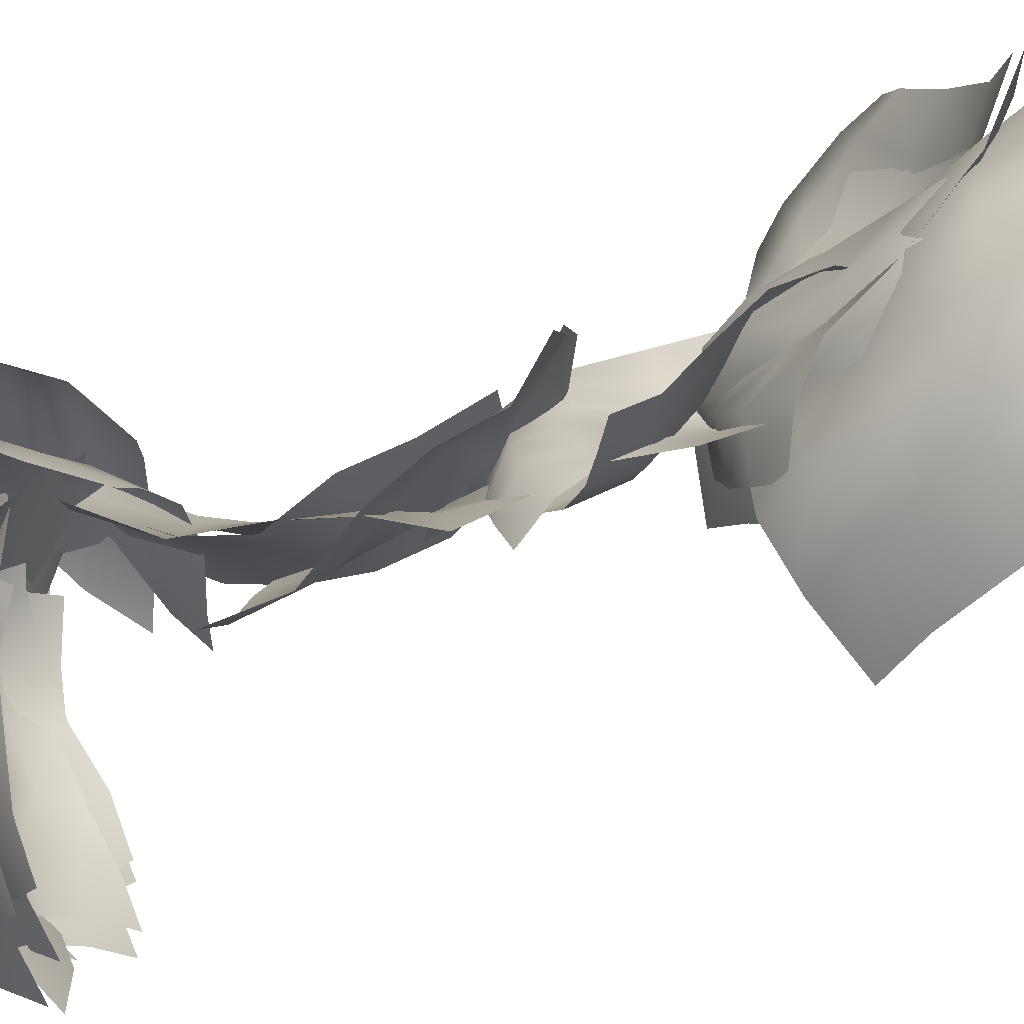
<metadata>
{"format":"obj","ext":"obj","renderer":"f3d","projection":"perspective","resolution":1024,"background":"white","views":[{"elev":-75.5,"azim":-78.2,"up":"+Z"}]}
</metadata>
<code>
g default
v -3.903 5.423 -5.055
v -3.91 6.021 -4.498
v -3.765 6.553 -3.868
v -3.503 7.008 -3.16
v -3.16 7.361 -2.368
v -3.014 7.83 -1.682
v -3.607 6.265 -5.653
v -3.734 6.899 -5.15
v -3.631 7.405 -4.527
v -3.327 7.785 -3.777
v -2.932 8.078 -2.95
v -2.747 8.516 -2.245
v -3.116 6.919 -6.081
v -3.308 7.569 -5.603
v -3.248 8.056 -4.989
v -2.948 8.39 -4.231
v -2.862 8.916 -3.614
v -2.604 9.289 -2.868
v -2.277 7.214 -6.267
v -2.46 7.851 -5.771
v -2.651 8.523 -5.303
v -2.602 9.024 -4.698
v -2.54 9.537 -4.088
v -2.258 9.874 -3.33
v -1.223 7.272 -6.333
v -1.644 8.132 -5.974
v -1.825 8.786 -5.488
v -1.8 9.282 -4.886
v -1.761 9.788 -4.279
v -1.519 10.13 -3.543
v -0.3572 7.474 -6.524
v -0.5954 8.183 -6.056
v -0.7067 8.782 -5.52
v -0.6893 9.28 -4.912
v -0.6632 9.781 -4.3
v -0.5052 10.18 -3.605
v -4.329 6.094 -4.321
v -3.892 6.908 -4.223
v -3.414 7.637 -4.008
v -2.883 8.273 -3.681
v -2.279 8.802 -3.234
v -1.82 9.431 -2.945
v -4.121 6.305 -5.292
v -3.785 7.161 -5.255
v -3.331 7.876 -5.033
v -2.748 8.447 -4.637
v -2.087 8.926 -4.138
v -1.593 9.53 -3.822
v -3.658 6.401 -6.019
v -3.383 7.265 -5.995
v -2.961 7.953 -5.77
v -2.375 8.475 -5.354
v -1.975 9.167 -5.153
v -1.422 9.71 -4.778
v -2.886 6.183 -6.383
v -2.613 7.011 -6.32
v -2.374 7.863 -6.296
v -1.978 8.536 -6.088
v -1.585 9.213 -5.893
v -1.018 9.72 -5.504
v -1.954 5.738 -6.551
v -1.865 6.757 -6.69
v -1.612 7.577 -6.636
v -1.22 8.241 -6.432
v -0.8282 8.91 -6.241
v -0.2831 9.431 -5.883
v -1.169 5.421 -6.898
v -0.9569 6.284 -6.869
v -0.652 7.043 -6.751
v -0.2556 7.708 -6.547
v 0.1414 8.375 -6.355
v 0.6356 8.949 -6.056
v -0.8723 17.07 -1.897
v -0.1847 17.2 -2.406
v 0.5086 17.2 -3.098
v 1.206 17.07 -3.646
v 1.906 16.79 -4.061
v 2.602 16.69 -4.119
v -1.24 17.55 -2.586
v -0.5447 17.76 -2.938
v 0.1504 17.76 -3.355
v 0.8458 17.55 -3.805
v 1.546 17.2 -4.238
v 2.248 17.07 -4.469
v -1.606 17.76 -3.274
v -0.9019 18.01 -3.627
v -0.206 18.01 -3.979
v 0.4855 17.76 -4.331
v 1.191 17.76 -4.683
v 1.891 17.55 -5.035
v -1.99 17.55 -3.962
v -1.285 17.76 -4.315
v -0.5686 18.01 -4.667
v 0.1339 18.01 -5.019
v 0.8374 18.01 -5.372
v 1.536 17.76 -5.724
v -2.382 17.06 -4.548
v -1.66 17.55 -4.849
v -0.9416 17.76 -5.259
v -0.2324 17.76 -5.691
v 0.4775 17.76 -6.059
v 1.181 17.55 -6.411
v -2.742 16.78 -5.004
v -2.033 17.06 -5.145
v -1.313 17.2 -5.558
v -0.5909 17.2 -6.167
v 0.1296 17.2 -6.73
v 0.8398 17.07 -7.096
v -0.7858 16.89 -2.204
v -0.1767 17.01 -2.667
v 0.4377 17.01 -3.24
v 1.056 16.89 -3.697
v 1.677 16.65 -4.097
v 2.295 16.56 -4.224
v -1.114 17.32 -2.81
v -0.4976 17.51 -3.122
v 0.1185 17.51 -3.492
v 0.7354 17.32 -3.876
v 1.356 17.01 -4.264
v 1.979 16.89 -4.499
v -1.44 17.51 -3.417
v -0.8177 17.73 -3.729
v -0.2003 17.73 -4.039
v 0.4145 17.51 -4.35
v 1.041 17.51 -4.661
v 1.663 17.32 -4.972
v -1.781 17.32 -4.024
v -1.157 17.51 -4.335
v -0.5236 17.73 -4.647
v 0.1008 17.73 -4.958
v 0.7267 17.73 -5.269
v 1.348 17.51 -5.58
v -2.129 16.89 -4.522
v -1.49 17.32 -4.794
v -0.8538 17.51 -5.157
v -0.224 17.51 -5.543
v 0.4071 17.51 -5.875
v 1.032 17.32 -6.187
v -2.45 16.64 -4.897
v -1.821 16.89 -5.061
v -1.183 17.01 -5.437
v -0.5439 17.01 -5.958
v 0.09539 17.01 -6.454
v 0.7274 16.89 -6.79
v -1.782 16.99 -2.791
v -1.088 17.14 -2.792
v -0.3931 17.14 -2.838
v 0.3029 16.99 -3.146
v 0.9999 16.67 -3.493
v 1.698 16.56 -3.729
v -1.787 17.53 -3.474
v -1.083 17.77 -3.475
v -0.388 17.77 -3.475
v 0.3022 17.53 -3.567
v 0.9967 17.14 -3.82
v 1.696 16.99 -4.077
v -1.786 17.77 -4.157
v -1.075 18.05 -4.158
v -0.3817 18.05 -4.158
v 0.3031 17.77 -4.158
v 1.003 17.77 -4.179
v 1.698 17.53 -4.282
v -1.81 17.53 -4.723
v -1.099 17.77 -4.811
v -0.3842 18.05 -4.84
v 0.312 18.05 -4.841
v 1.008 18.05 -4.841
v 1.699 17.77 -4.841
v -1.835 16.98 -5.05
v -1.109 17.53 -5.304
v -0.3962 17.77 -5.498
v 0.3037 17.77 -5.523
v 1.003 17.77 -5.523
v 1.698 17.53 -5.524
v -1.814 16.67 -5.503
v -1.108 16.99 -5.738
v -0.4032 17.14 -6.052
v 0.2989 17.14 -6.201
v 1.001 17.14 -6.204
v 1.698 16.99 -6.206
v -2.707 17.34 -5.248
v -2.416 17.52 -4.76
v -2.116 17.52 -4.14
v -1.812 17.35 -3.392
v -1.499 16.98 -2.643
v -1.175 16.85 -1.895
v -1.91 17.98 -5.615
v -1.602 18.27 -5.13
v -1.307 18.27 -4.434
v -1.026 17.98 -3.685
v -0.7352 17.53 -2.936
v -0.4224 17.35 -2.245
v -1.131 18.27 -6.097
v -0.8197 18.59 -5.477
v -0.5266 18.59 -4.728
v -0.2526 18.27 -3.979
v 0.04804 18.27 -3.234
v 0.3423 17.98 -2.69
v -0.3813 17.98 -6.474
v -0.08627 18.27 -5.769
v 0.2241 18.59 -5.021
v 0.5178 18.59 -4.272
v 0.8118 18.59 -3.529
v 1.101 18.27 -3.042
v 0.3755 17.35 -6.806
v 0.6655 17.98 -6.062
v 0.9658 18.27 -5.313
v 1.262 18.27 -4.564
v 1.558 18.27 -3.86
v 1.852 17.98 -3.427
v 1.139 16.98 -7.099
v 1.422 17.35 -6.354
v 1.717 17.53 -5.606
v 2.014 17.53 -4.857
v 2.31 17.53 -4.252
v 2.605 17.35 -3.846
v 1.626 16.87 -3.145
v 1.721 17.19 -3.694
v 1.837 17.33 -4.088
v 1.972 17.3 -4.539
v 2.127 17.08 -5.323
v 2.258 17.09 -6.128
v 0.7601 17.43 -2.794
v 0.8443 17.85 -3.255
v 0.9589 17.99 -3.758
v 1.101 17.86 -4.504
v 1.263 17.55 -5.361
v 1.404 17.52 -6.173
v -0.06974 17.64 -2.382
v 0.01331 18.11 -2.998
v 0.1292 18.25 -3.749
v 0.2693 18.07 -4.585
v 0.3933 18.22 -5.368
v 0.5416 18.08 -6.197
v -0.8521 17.3 -2.41
v -0.7723 17.72 -3.147
v -0.6761 18.19 -3.876
v -0.5534 18.33 -4.659
v -0.4261 18.47 -5.442
v -0.2796 18.3 -6.275
v -1.607 16.61 -2.641
v -1.565 17.38 -3.32
v -1.472 17.8 -4.057
v -1.35 17.95 -4.81
v -1.217 18.09 -5.497
v -1.058 17.95 -6.234
v -2.37 16.18 -2.828
v -2.326 16.69 -3.55
v -2.244 17.01 -4.28
v -2.127 17.15 -4.816
v -1.983 17.3 -5.313
v -1.797 17.27 -6.041
v -2.067 17.13 -2.489
v -1.257 17.31 -2.489
v -0.4423 17.31 -2.534
v 0.3732 17.13 -2.939
v 1.19 16.77 -3.375
v 2.007 16.64 -3.502
v -2.073 17.77 -3.293
v -1.247 18.06 -3.293
v -0.4341 18.06 -3.293
v 0.3732 17.77 -3.411
v 1.187 17.31 -3.75
v 2.006 17.13 -3.985
v -2.068 18.05 -4.097
v -1.232 18.38 -4.097
v -0.4219 18.38 -4.097
v 0.376 18.06 -4.097
v 1.194 18.06 -4.112
v 2.007 17.77 -4.201
v -2.096 17.77 -4.798
v -1.262 18.06 -4.879
v -0.4233 18.38 -4.902
v 0.3884 18.38 -4.902
v 1.2 18.38 -4.902
v 2.008 18.06 -4.902
v -2.127 17.13 -5.164
v -1.275 17.77 -5.46
v -0.4402 18.06 -5.687
v 0.3776 18.06 -5.705
v 1.195 18.06 -5.706
v 2.007 17.77 -5.706
v -2.089 16.76 -5.754
v -1.267 17.13 -5.976
v -0.4452 17.31 -6.349
v 0.3743 17.31 -6.505
v 1.193 17.31 -6.508
v 2.007 17.13 -6.509
v -4.778 6.456 -4.963
v -4.256 6.569 -4.393
v -3.834 6.76 -3.79
v -3.581 7.107 -3.131
v -3.471 7.531 -2.423
v -3.418 8.016 -1.737
v -3.956 7.023 -5.23
v -3.454 7.164 -4.681
v -3.116 7.302 -4.1
v -2.956 7.516 -3.457
v -2.927 7.871 -2.744
v -2.947 8.327 -2.045
v -3.174 7.919 -5.339
v -2.834 8.171 -4.777
v -2.614 8.278 -4.201
v -2.509 8.341 -3.623
v -2.573 8.655 -3.029
v -2.578 8.954 -2.349
v -2.588 8.783 -5.374
v -2.38 9.1 -4.792
v -2.273 9.365 -4.264
v -2.223 9.456 -3.774
v -2.231 9.566 -3.27
v -2.151 9.668 -2.653
v -2.001 9.179 -5.494
v -1.923 9.66 -4.94
v -1.83 9.896 -4.424
v -1.764 9.977 -3.966
v -1.718 10.05 -3.507
v -1.548 10.08 -2.943
v -1.362 9.386 -5.743
v -1.24 9.702 -5.166
v -1.135 9.912 -4.645
v -1.091 9.962 -4.199
v -1.033 10.04 -3.752
v -0.8572 10.13 -3.201
v -2.195 9.189 -4.815
v -2.345 8.535 -4.567
v -2.627 7.921 -4.351
v -3.149 7.392 -4.17
v -3.838 6.897 -4.044
v -4.59 6.438 -3.88
v -1.93 9.247 -3.964
v -2.095 8.625 -3.664
v -2.371 8.046 -3.489
v -2.833 7.526 -3.406
v -3.506 7.052 -3.349
v -4.265 6.633 -3.249
v -1.969 9.328 -2.903
v -2.292 8.806 -2.617
v -2.606 8.274 -2.519
v -2.959 7.776 -2.536
v -3.548 7.442 -2.526
v -4.168 6.992 -2.497
v -2.147 9.415 -1.95
v -2.593 8.962 -1.703
v -3.023 8.587 -1.561
v -3.353 8.205 -1.573
v -3.729 7.849 -1.623
v -4.143 7.354 -1.634
v -2.044 9.38 -1.266
v -2.655 9.071 -0.9838
v -3.087 8.702 -0.8585
v -3.391 8.337 -0.8507
v -3.697 7.982 -0.866
v -4 7.469 -0.8368
v -1.764 9.343 -0.6471
v -2.29 8.925 -0.4368
v -2.725 8.531 -0.311
v -3.017 8.175 -0.3287
v -3.326 7.825 -0.3197
v -3.667 7.342 -0.2382
v -1.058 12.28 -3.358
v -1.063 11.87 -3.827
v -1.17 11.51 -4.314
v -1.479 11.25 -4.814
v -1.895 11.06 -5.332
v -2.349 10.87 -5.814
v -1.089 11.55 -3.02
v -1.132 11.11 -3.472
v -1.238 10.8 -3.954
v -1.481 10.61 -4.467
v -1.892 10.49 -5.006
v -2.377 10.36 -5.506
v -1.431 10.7 -2.749
v -1.629 10.32 -3.199
v -1.765 10.09 -3.686
v -1.908 9.977 -4.177
v -2.306 9.919 -4.626
v -2.675 9.812 -5.148
v -1.837 9.961 -2.554
v -2.136 9.644 -3.017
v -2.42 9.435 -3.437
v -2.591 9.341 -3.85
v -2.801 9.294 -4.265
v -2.995 9.173 -4.776
v -1.892 9.373 -2.38
v -2.344 9.089 -2.791
v -2.609 8.888 -3.208
v -2.762 8.774 -3.597
v -2.917 8.684 -3.985
v -3.028 8.506 -4.466
v -1.783 8.823 -2.133
v -2.102 8.552 -2.598
v -2.345 8.343 -3.026
v -2.475 8.254 -3.41
v -2.627 8.145 -3.786
v -2.777 7.933 -4.247
v -2.441 11.9 -4.191
v -1.964 11.92 -3.586
v -1.533 11.93 -2.875
v -1.159 11.94 -2.154
v -2.217 12.74 -4.542
v -1.617 12.75 -4.055
v -1.138 12.75 -3.353
v -0.6916 12.76 -2.636
v -2.067 13.56 -4.691
v -1.405 13.57 -4.258
v -1.033 13.58 -3.524
v -0.5404 13.58 -2.813
v -1.694 14.38 -4.972
v -1.407 14.38 -4.237
v -1.04 14.39 -3.498
v -0.5489 14.39 -2.791
v -1.781 15.18 -4.759
v -1.469 15.18 -4.024
v -1.112 15.19 -3.282
v -0.6724 15.18 -2.567
v -2.081 15.97 -4.288
v -1.753 15.97 -3.55
v -1.416 15.97 -2.804
v -1.025 15.97 -2.082
v -2.109 15.99 -3.308
v -2.187 16.03 -3.996
v -2.212 16.17 -4.577
v -2.42 16.16 -5.012
v -1.564 15.18 -3.152
v -1.626 15.12 -3.865
v -1.752 15.2 -4.629
v -1.908 15.21 -5.293
v -1.232 14.37 -2.946
v -1.233 14.3 -3.641
v -1.648 14.22 -4.404
v -1.88 14.18 -5.303
v -0.6738 13.65 -2.905
v -1.138 13.52 -3.466
v -1.547 13.42 -4.244
v -1.711 13.33 -5.168
v -0.8012 12.87 -2.912
v -1.242 12.74 -3.531
v -1.365 12.66 -4.276
v -1.38 12.58 -5.094
v -1.271 12.05 -3.004
v -1.477 11.94 -3.652
v -1.409 11.87 -4.308
v -1.54 11.77 -4.979
v -2.226 8.404 -5.234
v -1.992 8.53 -4.681
v -1.87 8.658 -4.104
v -1.958 8.808 -3.496
v -2.174 8.948 -2.866
v -2.427 9.141 -2.248
v -1.872 9.153 -5.277
v -1.663 9.323 -4.728
v -1.569 9.412 -4.175
v -1.647 9.46 -3.598
v -1.89 9.532 -2.977
v -2.194 9.67 -2.367
v -1.737 10.11 -5.172
v -1.7 10.31 -4.617
v -1.671 10.34 -4.082
v -1.697 10.29 -3.573
v -1.967 10.33 -3.069
v -2.18 10.37 -2.48
v -1.726 10.98 -5.028
v -1.813 11.18 -4.463
v -1.929 11.29 -3.971
v -1.993 11.26 -3.54
v -2.106 11.21 -3.112
v -2.157 11.17 -2.569
v -1.468 11.55 -4.983
v -1.723 11.82 -4.445
v -1.831 11.92 -3.962
v -1.872 11.9 -3.552
v -1.921 11.86 -3.148
v -1.871 11.84 -2.632
v -1.064 12.03 -5.049
v -1.209 12.2 -4.489
v -1.3 12.29 -3.996
v -1.344 12.24 -3.6
v -1.389 12.23 -3.2
v -1.363 12.25 -2.685
v 0.1554 18.34 -2.76
v -0.3285 18.51 -3.026
v -0.5455 18.66 -3.486
v -0.7326 18.52 -4.004
v -0.9871 18.08 -4.577
v -1.439 17.85 -4.932
v -0.3166 17.9 -2.031
v -0.8556 18.08 -2.213
v -1.207 18.29 -2.695
v -1.398 18.38 -3.405
v -1.605 18.02 -4.107
v -2.016 17.79 -4.563
v -0.7279 17.58 -1.323
v -1.411 17.66 -1.514
v -1.928 17.67 -1.954
v -2.199 17.77 -2.713
v -2.8 17.85 -3.128
v -3.018 17.85 -3.846
v -1.02 17.17 -1.197
v -1.703 17.07 -1.466
v -2.42 16.97 -1.712
v -2.914 16.9 -2.189
v -3.39 16.82 -2.688
v -3.6 16.79 -3.41
v -0.654 16.79 -1.595
v -1.526 16.5 -1.654
v -2.164 16.31 -1.959
v -2.607 16.19 -2.456
v -3.035 16.09 -2.961
v -3.276 16.05 -3.651
v -0.1406 16.12 -1.984
v -0.8416 15.91 -2.121
v -1.418 15.75 -2.498
v -1.873 15.64 -2.994
v -2.322 15.52 -3.489
v -2.646 15.45 -4.1
v -0.737 14.59 -3.123
v -0.7926 14.74 -3.795
v -0.7349 14.95 -4.443
v -0.9201 15.18 -5.078
v -0.8636 13.61 -3.101
v -0.9682 13.68 -3.808
v -1.033 13.91 -4.544
v -1.159 14.13 -5.273
v -1.143 12.77 -3.004
v -1.212 12.79 -3.7
v -1.598 13.08 -4.419
v -1.823 13.32 -5.286
v -1.2 11.87 -3.086
v -1.648 12.12 -3.606
v -2.042 12.39 -4.343
v -2.248 12.55 -5.245
v -1.789 11.37 -3.15
v -2.218 11.61 -3.729
v -2.395 11.7 -4.459
v -2.49 11.76 -5.268
v -2.634 11.05 -3.267
v -2.882 11.16 -3.899
v -2.92 11.13 -4.56
v -3.11 11.23 -5.223
v -2.375 15.64 -4.777
v -2.21 15.48 -4.289
v -1.895 15.19 -3.962
v -1.369 15.11 -3.731
v -0.6286 15.27 -3.515
v -0.1212 15.37 -3.075
v -2.759 16.48 -4.551
v -2.683 16.37 -4.027
v -2.385 16.05 -3.562
v -1.818 15.69 -3.239
v -1.017 15.71 -3.025
v -0.4684 15.77 -2.617
v -3.153 17.19 -4.397
v -3.051 17.2 -3.698
v -2.695 17.12 -3.132
v -2.104 16.73 -2.735
v -1.788 16.62 -2.071
v -1.163 16.34 -1.747
v -3.044 17.67 -4.225
v -2.78 17.8 -3.547
v -2.538 17.95 -2.836
v -2.103 17.91 -2.301
v -1.648 17.86 -1.775
v -1.021 17.58 -1.465
v -2.508 17.7 -4.563
v -2.306 18.14 -3.807
v -1.959 18.32 -3.185
v -1.492 18.28 -2.711
v -1.022 18.23 -2.241
v -0.4218 17.98 -1.925
v -1.877 18 -5.056
v -1.567 18.23 -4.521
v -1.176 18.32 -3.955
v -0.7085 18.29 -3.481
v -0.2394 18.25 -3.008
v 0.3115 18.09 -2.775
g pPlane19
f 1 2 8 7
f 2 3 9 8
f 3 4 10 9
f 4 5 11 10
f 5 6 12 11
f 7 8 14 13
f 8 9 15 14
f 9 10 16 15
f 10 11 17 16
f 11 12 18 17
f 13 14 20 19
f 14 15 21 20
f 15 16 22 21
f 16 17 23 22
f 17 18 24 23
f 19 20 26 25
f 20 21 27 26
f 21 22 28 27
f 22 23 29 28
f 23 24 30 29
f 25 26 32 31
f 26 27 33 32
f 27 28 34 33
f 28 29 35 34
f 29 30 36 35
f 37 38 44 43
f 38 39 45 44
f 39 40 46 45
f 40 41 47 46
f 41 42 48 47
f 43 44 50 49
f 44 45 51 50
f 45 46 52 51
f 46 47 53 52
f 47 48 54 53
f 49 50 56 55
f 50 51 57 56
f 51 52 58 57
f 52 53 59 58
f 53 54 60 59
f 55 56 62 61
f 56 57 63 62
f 57 58 64 63
f 58 59 65 64
f 59 60 66 65
f 61 62 68 67
f 62 63 69 68
f 63 64 70 69
f 64 65 71 70
f 65 66 72 71
f 73 74 80 79
f 74 75 81 80
f 75 76 82 81
f 76 77 83 82
f 77 78 84 83
f 79 80 86 85
f 80 81 87 86
f 81 82 88 87
f 82 83 89 88
f 83 84 90 89
f 85 86 92 91
f 86 87 93 92
f 87 88 94 93
f 88 89 95 94
f 89 90 96 95
f 91 92 98 97
f 92 93 99 98
f 93 94 100 99
f 94 95 101 100
f 95 96 102 101
f 97 98 104 103
f 98 99 105 104
f 99 100 106 105
f 100 101 107 106
f 101 102 108 107
f 109 110 116 115
f 110 111 117 116
f 111 112 118 117
f 112 113 119 118
f 113 114 120 119
f 115 116 122 121
f 116 117 123 122
f 117 118 124 123
f 118 119 125 124
f 119 120 126 125
f 121 122 128 127
f 122 123 129 128
f 123 124 130 129
f 124 125 131 130
f 125 126 132 131
f 127 128 134 133
f 128 129 135 134
f 129 130 136 135
f 130 131 137 136
f 131 132 138 137
f 133 134 140 139
f 134 135 141 140
f 135 136 142 141
f 136 137 143 142
f 137 138 144 143
f 145 146 152 151
f 146 147 153 152
f 147 148 154 153
f 148 149 155 154
f 149 150 156 155
f 151 152 158 157
f 152 153 159 158
f 153 154 160 159
f 154 155 161 160
f 155 156 162 161
f 157 158 164 163
f 158 159 165 164
f 159 160 166 165
f 160 161 167 166
f 161 162 168 167
f 163 164 170 169
f 164 165 171 170
f 165 166 172 171
f 166 167 173 172
f 167 168 174 173
f 169 170 176 175
f 170 171 177 176
f 171 172 178 177
f 172 173 179 178
f 173 174 180 179
f 181 182 188 187
f 182 183 189 188
f 183 184 190 189
f 184 185 191 190
f 185 186 192 191
f 187 188 194 193
f 188 189 195 194
f 189 190 196 195
f 190 191 197 196
f 191 192 198 197
f 193 194 200 199
f 194 195 201 200
f 195 196 202 201
f 196 197 203 202
f 197 198 204 203
f 199 200 206 205
f 200 201 207 206
f 201 202 208 207
f 202 203 209 208
f 203 204 210 209
f 205 206 212 211
f 206 207 213 212
f 207 208 214 213
f 208 209 215 214
f 209 210 216 215
f 217 218 224 223
f 218 219 225 224
f 219 220 226 225
f 220 221 227 226
f 221 222 228 227
f 223 224 230 229
f 224 225 231 230
f 225 226 232 231
f 226 227 233 232
f 227 228 234 233
f 229 230 236 235
f 230 231 237 236
f 231 232 238 237
f 232 233 239 238
f 233 234 240 239
f 235 236 242 241
f 236 237 243 242
f 237 238 244 243
f 238 239 245 244
f 239 240 246 245
f 241 242 248 247
f 242 243 249 248
f 243 244 250 249
f 244 245 251 250
f 245 246 252 251
f 253 254 260 259
f 254 255 261 260
f 255 256 262 261
f 256 257 263 262
f 257 258 264 263
f 259 260 266 265
f 260 261 267 266
f 261 262 268 267
f 262 263 269 268
f 263 264 270 269
f 265 266 272 271
f 266 267 273 272
f 267 268 274 273
f 268 269 275 274
f 269 270 276 275
f 271 272 278 277
f 272 273 279 278
f 273 274 280 279
f 274 275 281 280
f 275 276 282 281
f 277 278 284 283
f 278 279 285 284
f 279 280 286 285
f 280 281 287 286
f 281 282 288 287
f 289 290 296 295
f 290 291 297 296
f 291 292 298 297
f 292 293 299 298
f 293 294 300 299
f 295 296 302 301
f 296 297 303 302
f 297 298 304 303
f 298 299 305 304
f 299 300 306 305
f 301 302 308 307
f 302 303 309 308
f 303 304 310 309
f 304 305 311 310
f 305 306 312 311
f 307 308 314 313
f 308 309 315 314
f 309 310 316 315
f 310 311 317 316
f 311 312 318 317
f 313 314 320 319
f 314 315 321 320
f 315 316 322 321
f 316 317 323 322
f 317 318 324 323
f 325 326 332 331
f 326 327 333 332
f 327 328 334 333
f 328 329 335 334
f 329 330 336 335
f 331 332 338 337
f 332 333 339 338
f 333 334 340 339
f 334 335 341 340
f 335 336 342 341
f 337 338 344 343
f 338 339 345 344
f 339 340 346 345
f 340 341 347 346
f 341 342 348 347
f 343 344 350 349
f 344 345 351 350
f 345 346 352 351
f 346 347 353 352
f 347 348 354 353
f 349 350 356 355
f 350 351 357 356
f 351 352 358 357
f 352 353 359 358
f 353 354 360 359
f 361 362 368 367
f 362 363 369 368
f 363 364 370 369
f 364 365 371 370
f 365 366 372 371
f 367 368 374 373
f 368 369 375 374
f 369 370 376 375
f 370 371 377 376
f 371 372 378 377
f 373 374 380 379
f 374 375 381 380
f 375 376 382 381
f 376 377 383 382
f 377 378 384 383
f 379 380 386 385
f 380 381 387 386
f 381 382 388 387
f 382 383 389 388
f 383 384 390 389
f 385 386 392 391
f 386 387 393 392
f 387 388 394 393
f 388 389 395 394
f 389 390 396 395
f 397 398 402 401
f 398 399 403 402
f 399 400 404 403
f 401 402 406 405
f 402 403 407 406
f 403 404 408 407
f 405 406 410 409
f 406 407 411 410
f 407 408 412 411
f 409 410 414 413
f 410 411 415 414
f 411 412 416 415
f 413 414 418 417
f 414 415 419 418
f 415 416 420 419
f 421 422 426 425
f 422 423 427 426
f 423 424 428 427
f 425 426 430 429
f 426 427 431 430
f 427 428 432 431
f 429 430 434 433
f 430 431 435 434
f 431 432 436 435
f 433 434 438 437
f 434 435 439 438
f 435 436 440 439
f 437 438 442 441
f 438 439 443 442
f 439 440 444 443
f 445 446 452 451
f 446 447 453 452
f 447 448 454 453
f 448 449 455 454
f 449 450 456 455
f 451 452 458 457
f 452 453 459 458
f 453 454 460 459
f 454 455 461 460
f 455 456 462 461
f 457 458 464 463
f 458 459 465 464
f 459 460 466 465
f 460 461 467 466
f 461 462 468 467
f 463 464 470 469
f 464 465 471 470
f 465 466 472 471
f 466 467 473 472
f 467 468 474 473
f 469 470 476 475
f 470 471 477 476
f 471 472 478 477
f 472 473 479 478
f 473 474 480 479
f 481 482 488 487
f 482 483 489 488
f 483 484 490 489
f 484 485 491 490
f 485 486 492 491
f 487 488 494 493
f 488 489 495 494
f 489 490 496 495
f 490 491 497 496
f 491 492 498 497
f 493 494 500 499
f 494 495 501 500
f 495 496 502 501
f 496 497 503 502
f 497 498 504 503
f 499 500 506 505
f 500 501 507 506
f 501 502 508 507
f 502 503 509 508
f 503 504 510 509
f 505 506 512 511
f 506 507 513 512
f 507 508 514 513
f 508 509 515 514
f 509 510 516 515
f 517 518 522 521
f 518 519 523 522
f 519 520 524 523
f 521 522 526 525
f 522 523 527 526
f 523 524 528 527
f 525 526 530 529
f 526 527 531 530
f 527 528 532 531
f 529 530 534 533
f 530 531 535 534
f 531 532 536 535
f 533 534 538 537
f 534 535 539 538
f 535 536 540 539
f 541 542 548 547
f 542 543 549 548
f 543 544 550 549
f 544 545 551 550
f 545 546 552 551
f 547 548 554 553
f 548 549 555 554
f 549 550 556 555
f 550 551 557 556
f 551 552 558 557
f 553 554 560 559
f 554 555 561 560
f 555 556 562 561
f 556 557 563 562
f 557 558 564 563
f 559 560 566 565
f 560 561 567 566
f 561 562 568 567
f 562 563 569 568
f 563 564 570 569
f 565 566 572 571
f 566 567 573 572
f 567 568 574 573
f 568 569 575 574
f 569 570 576 575

</code>
